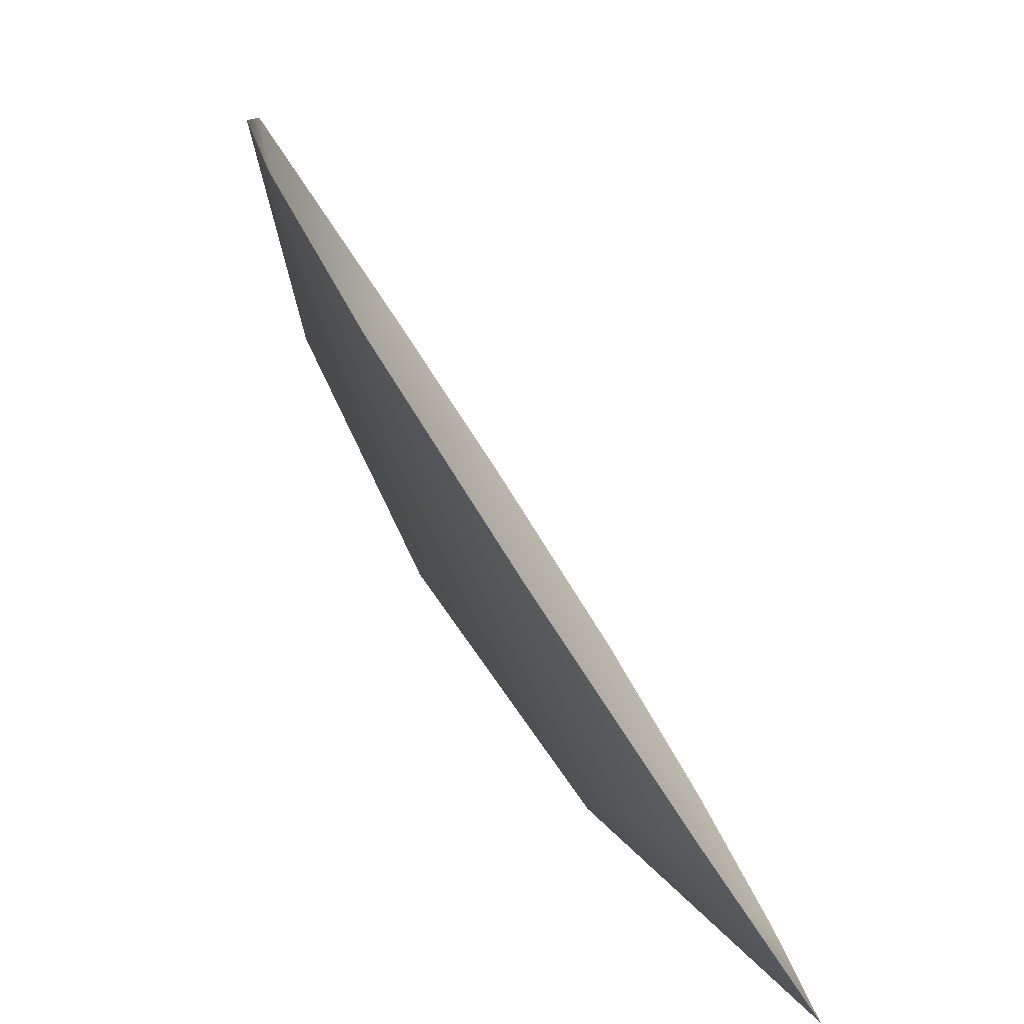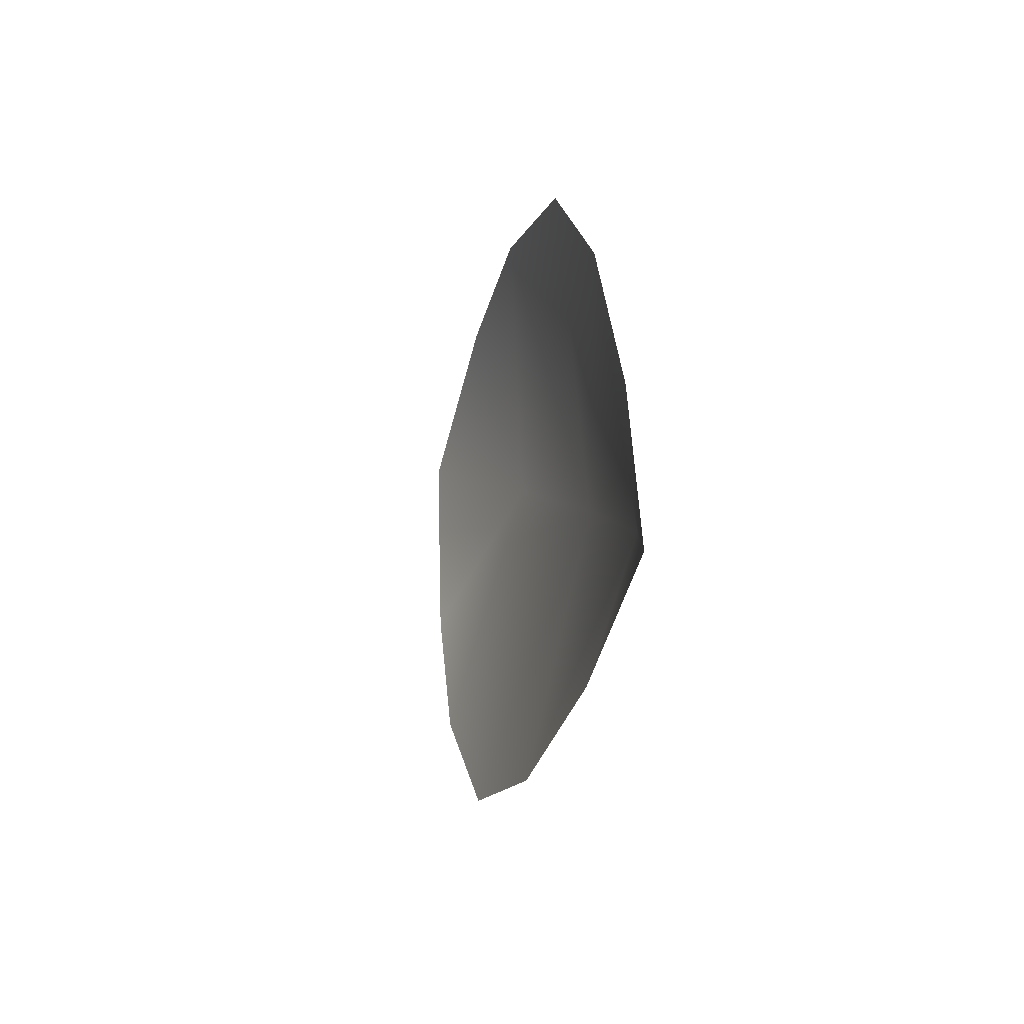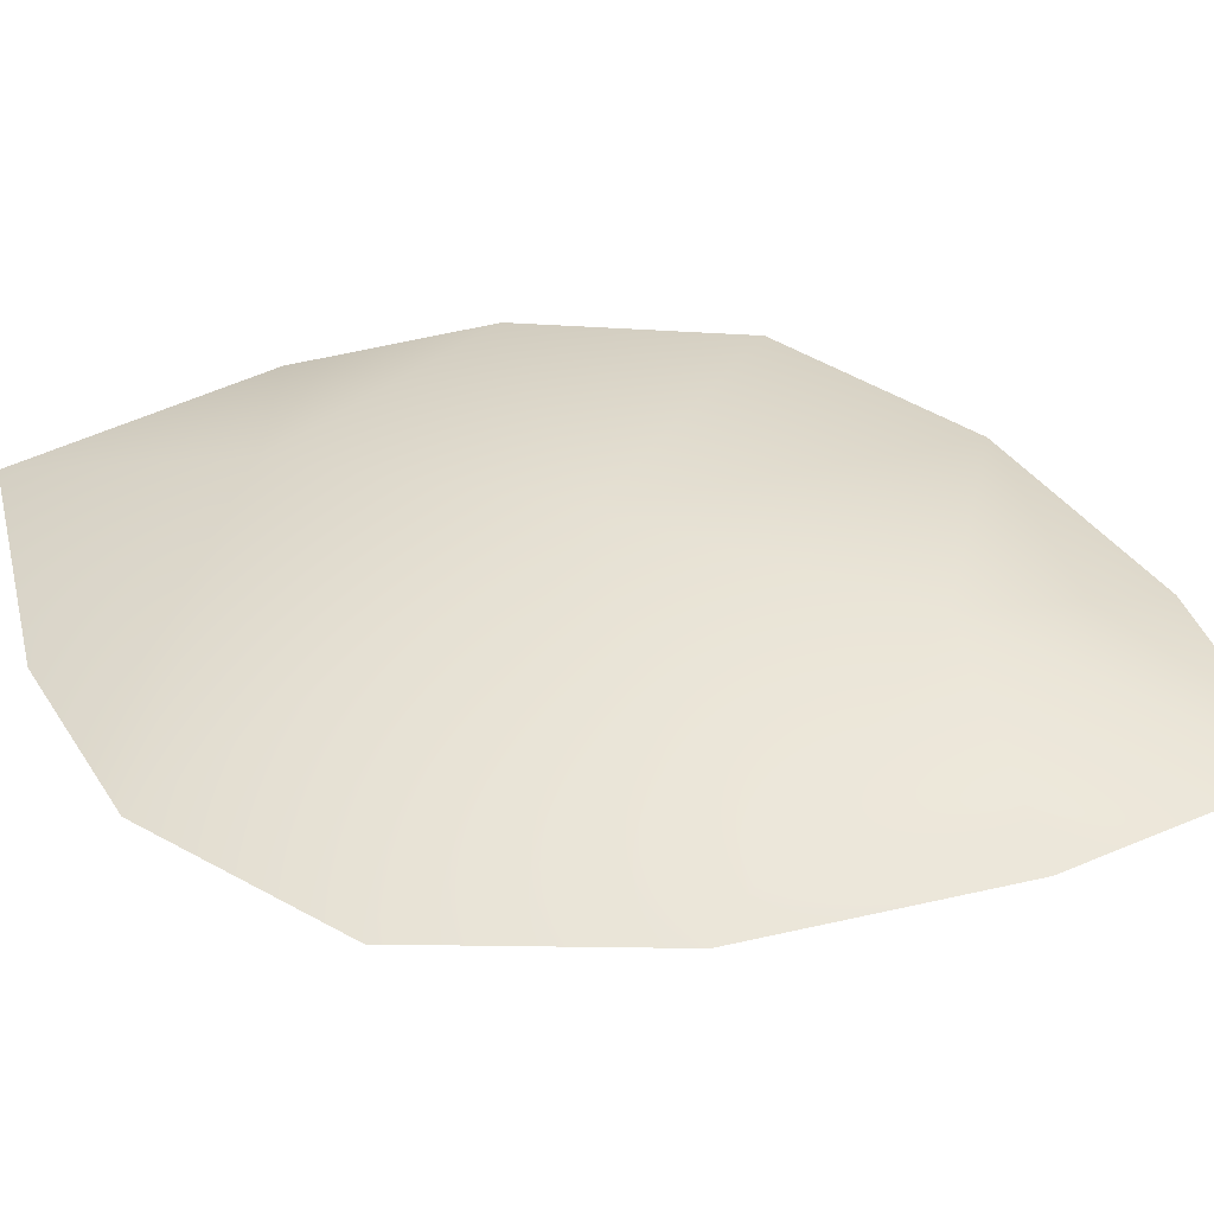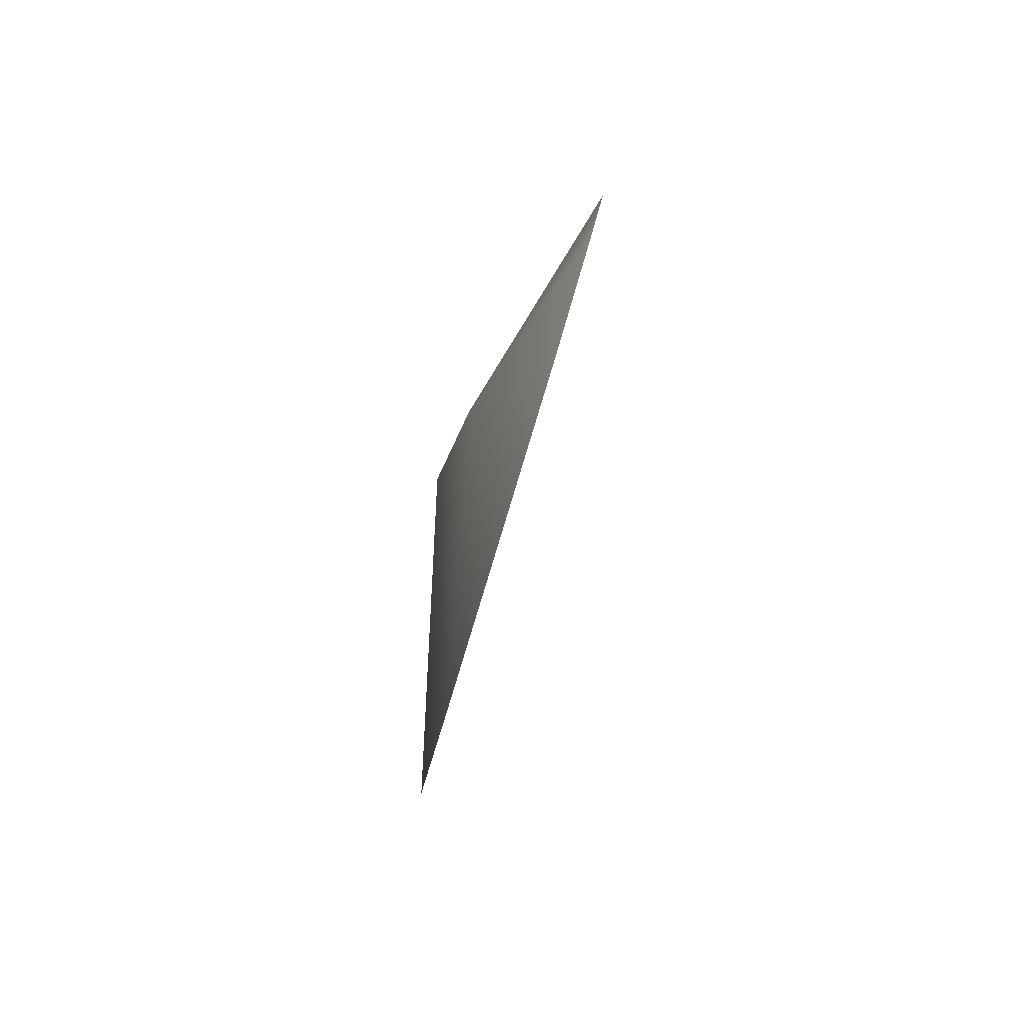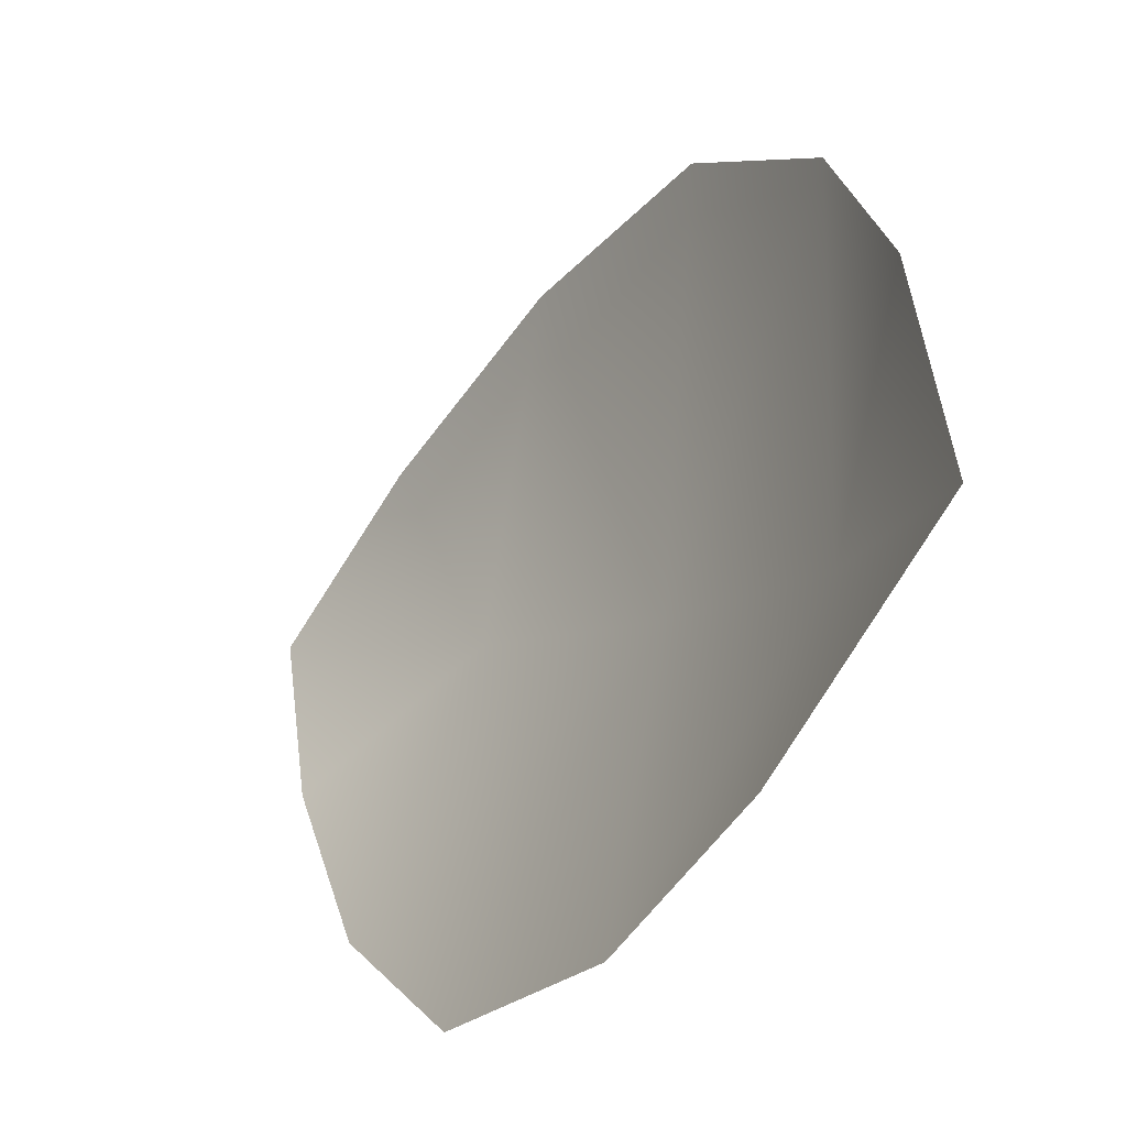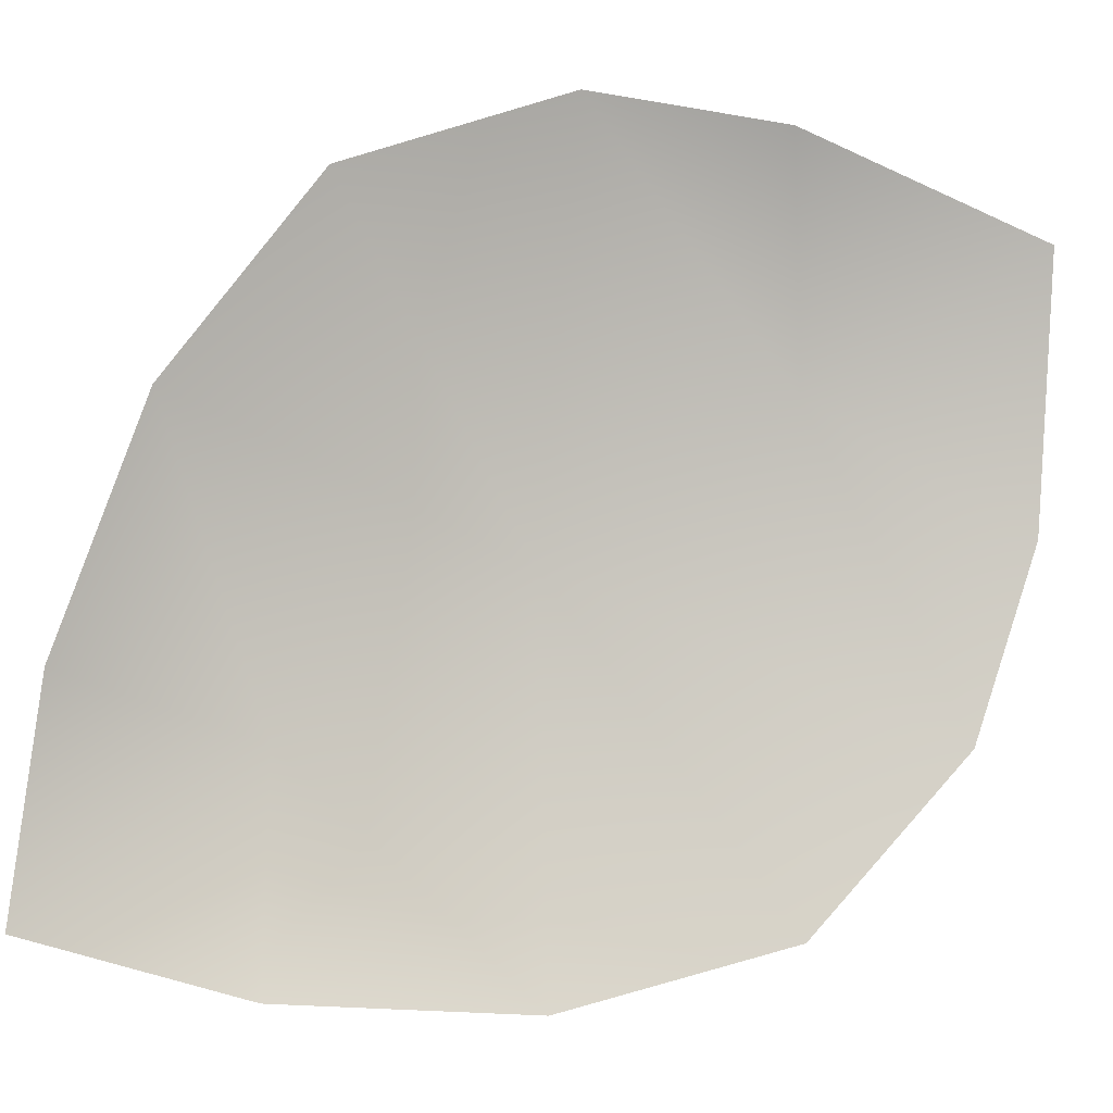
<metadata>
{"format":"obj","ext":"obj","renderer":"f3d","projection":"perspective","resolution":1024,"background":"white","views":[{"elev":34.9,"azim":150.0,"up":"+Y"},{"elev":-68.0,"azim":-39.7,"up":"+Z"},{"elev":-79.2,"azim":81.1,"up":"+Y"},{"elev":53.6,"azim":164.8,"up":"+Z"},{"elev":16.0,"azim":-32.0,"up":"+Y"},{"elev":28.3,"azim":-119.2,"up":"+Y"}]}
</metadata>
<code>
v  7.581 -1.39 8.713
v  8.421 1.283 7.741
v  8.221 1.54 9.398
v  7.451 -0.567 10.63
v  6.953 -2.518 4.772
v  7.569 -1.169 5.366
v  7.436 -2.063 6.735
v  8.124 0.228 6.382
v  7.77 1.212 10.72
v  6.982 0.3589 12.27
v  5.727 -2.437 10.93
v  5.514 -3.353 9.532
v  6.344 -3.122 6.121
v  5.8 -3.479 7.814
v  6.186 -1.312 11.69
o Object055
g Object055
f 1 2 3 4
f 5 6 7
f 8 2 1 7
f 3 9 4
f 6 8 7
f 9 10 4
f 1 4 11 12
f 5 7 13
f 14 7 1 12
f 11 4 15
f 13 7 14
f 15 4 10

</code>
